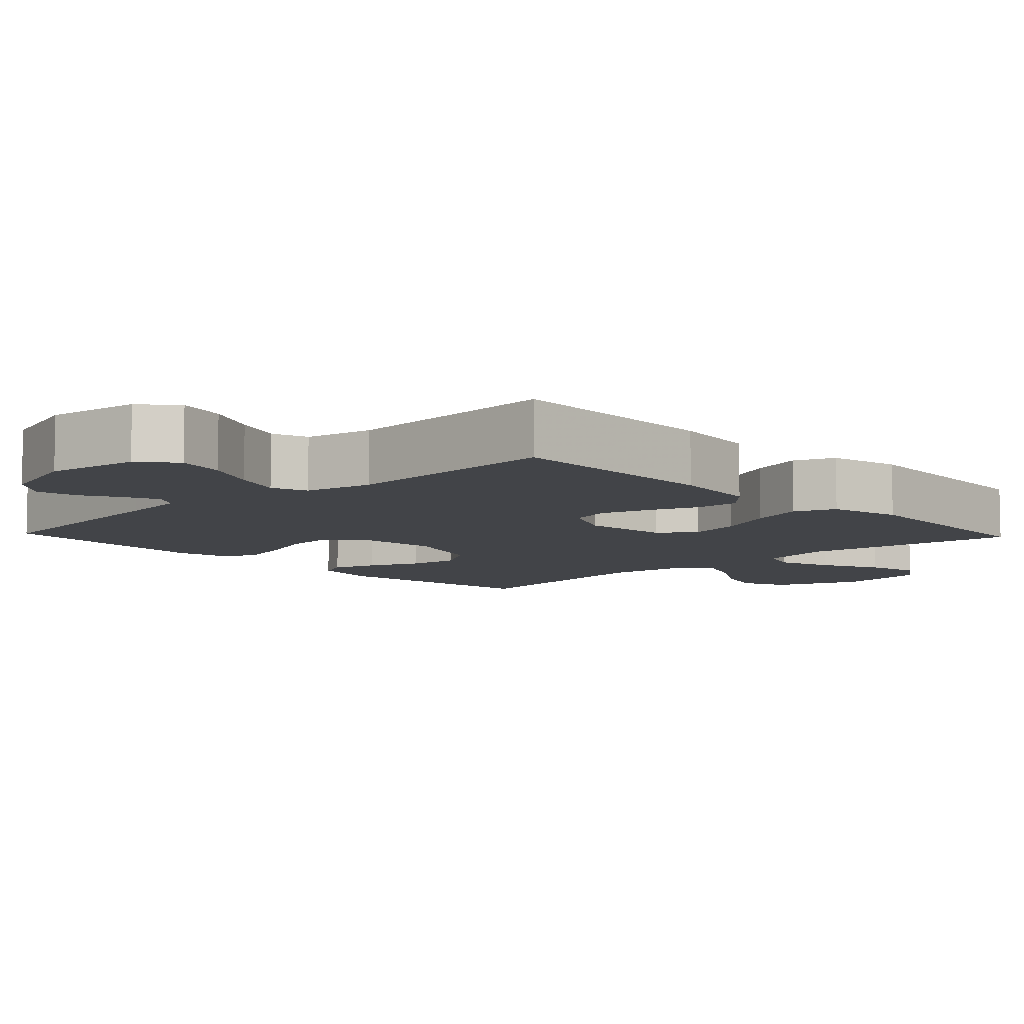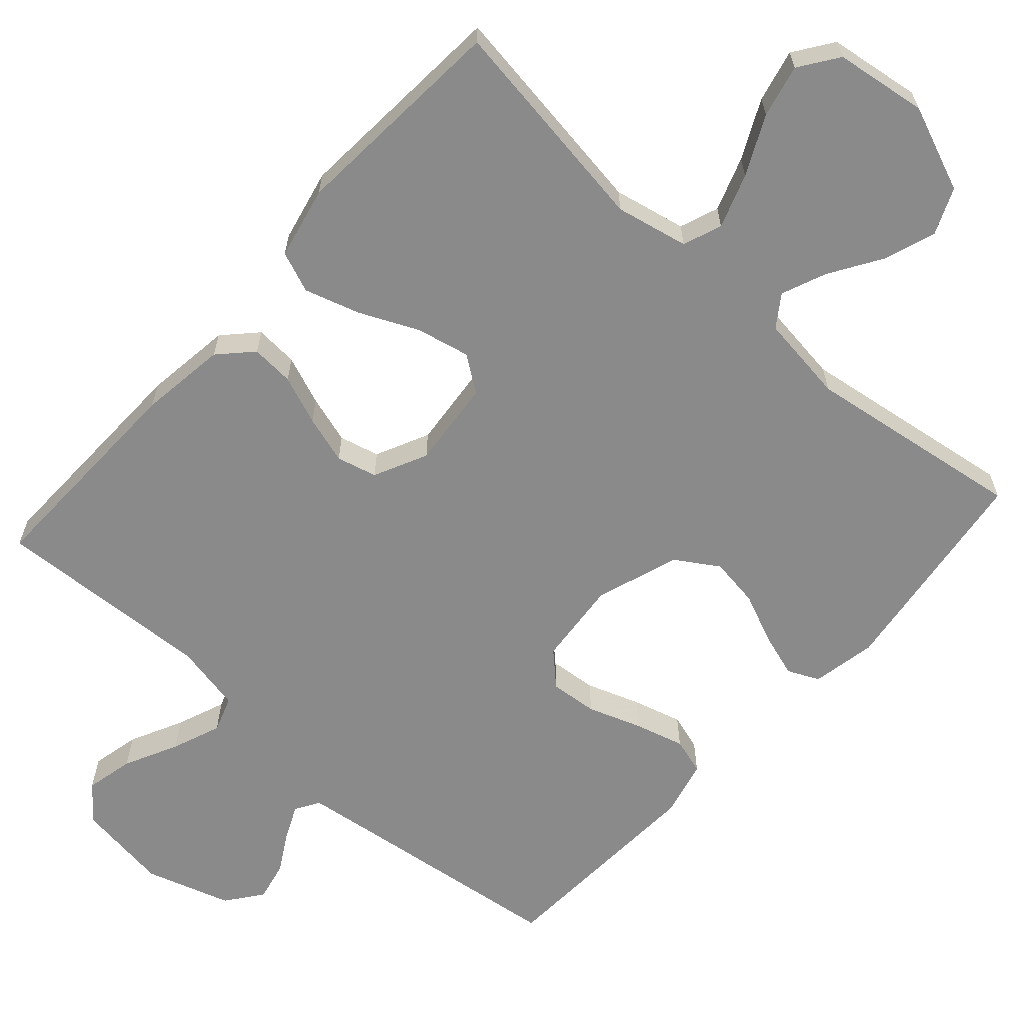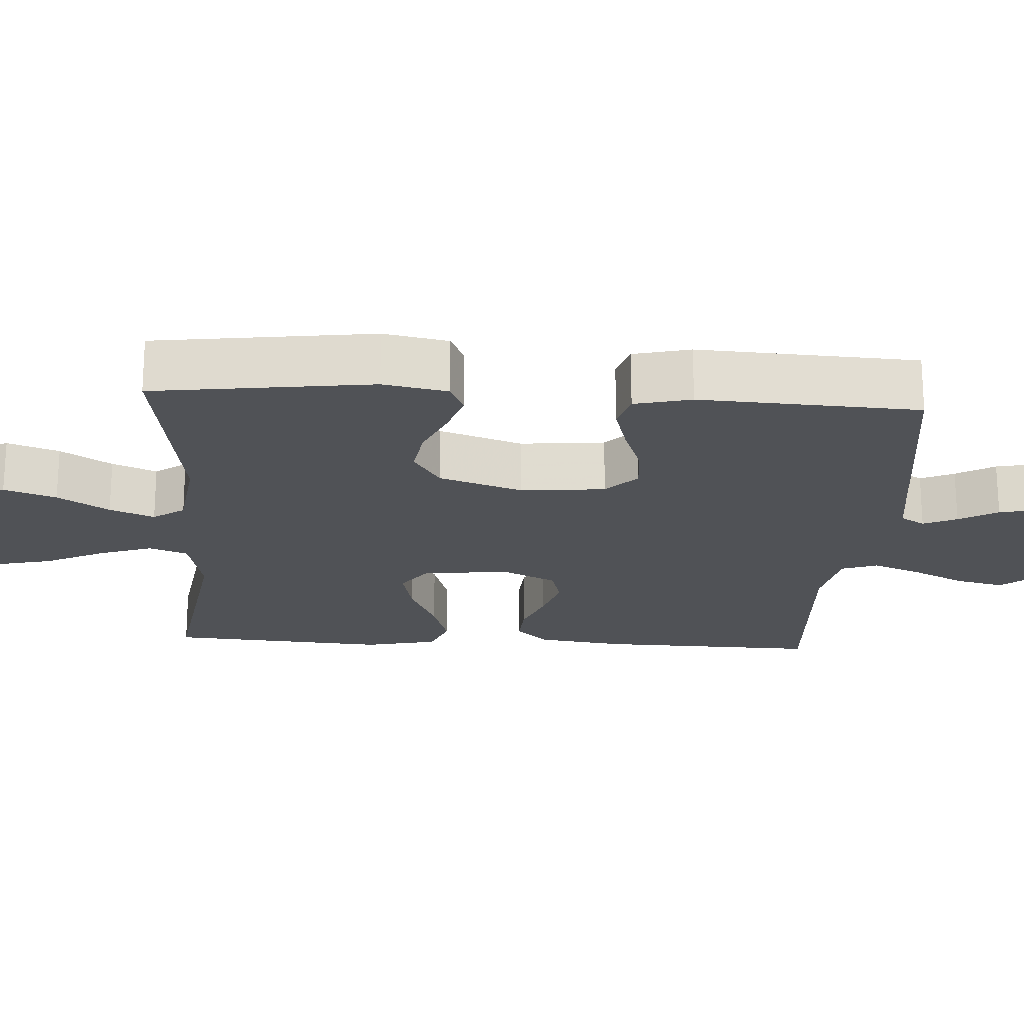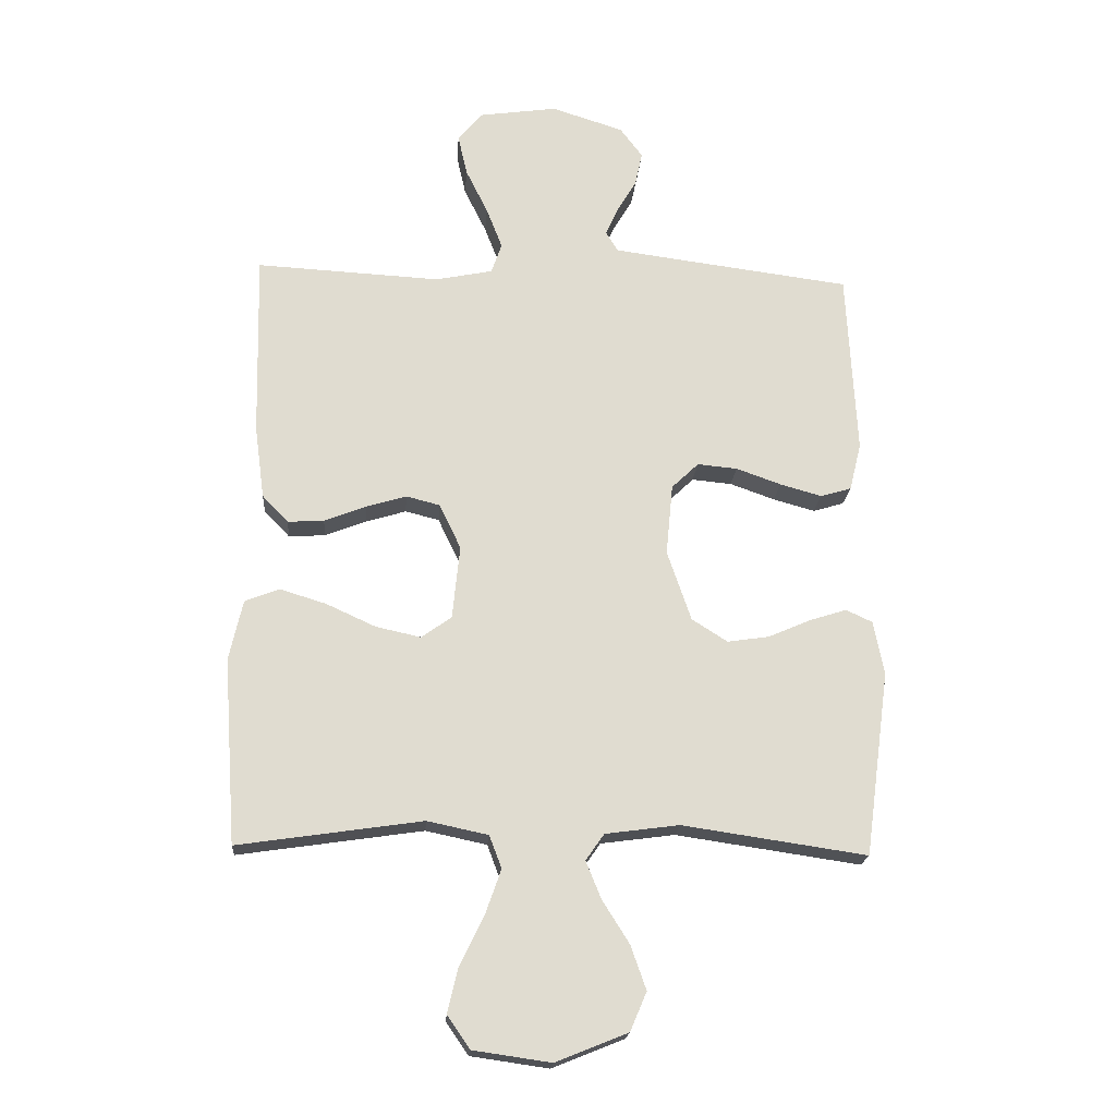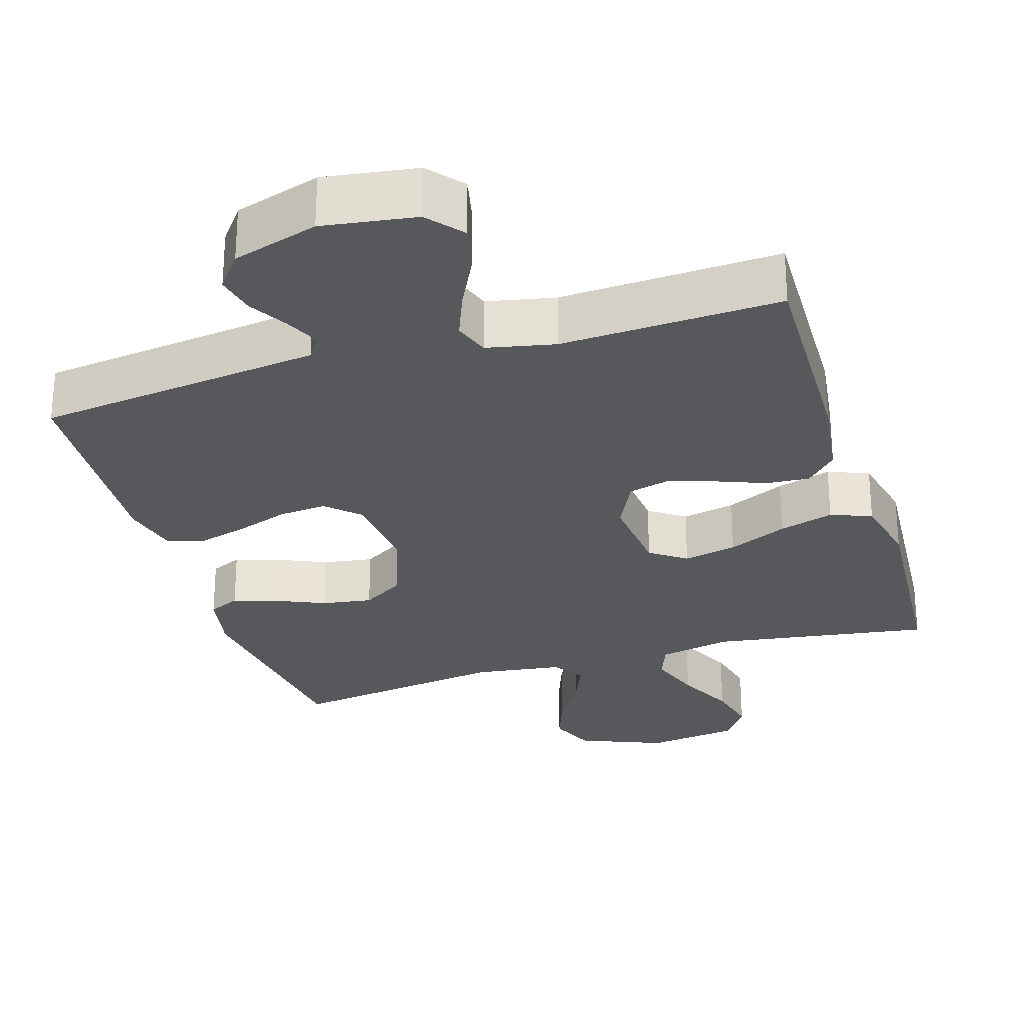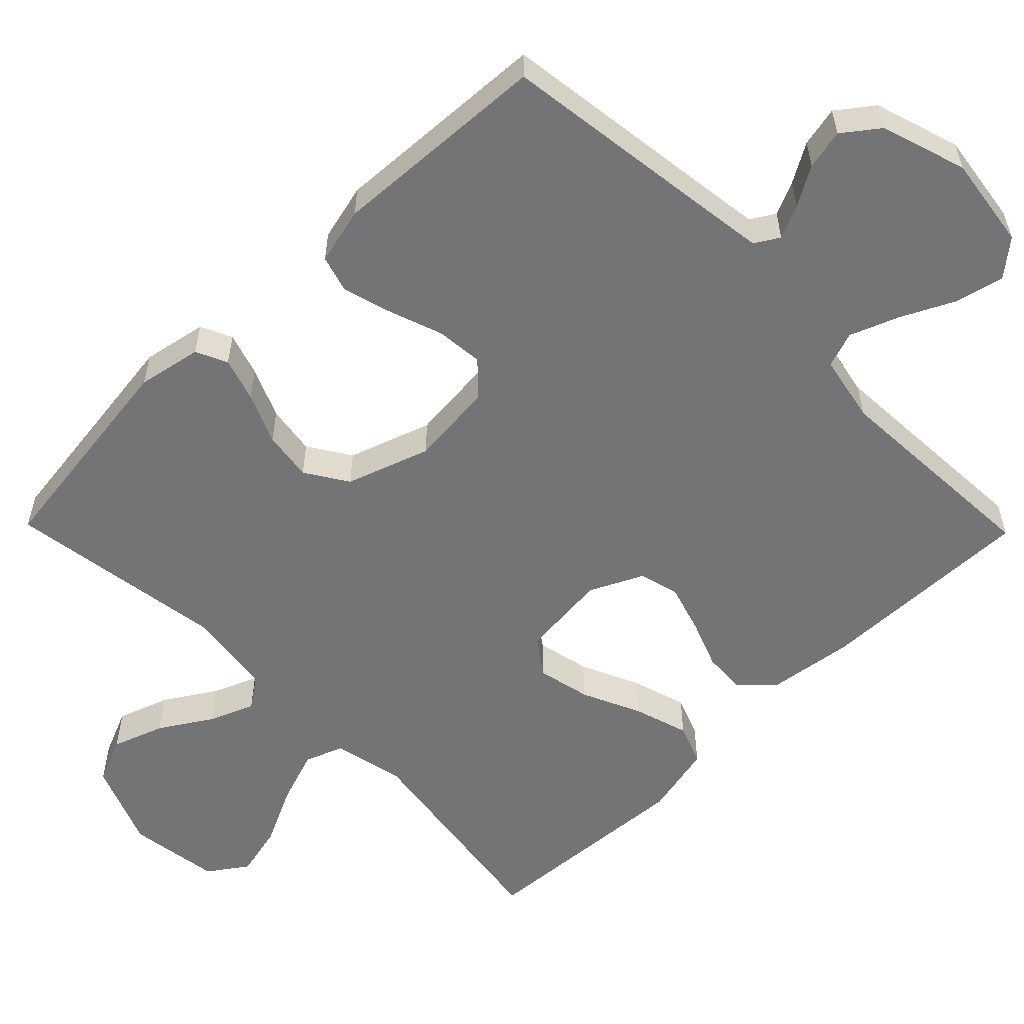
<metadata>
{"format":"obj","ext":"obj","renderer":"f3d","projection":"perspective","resolution":1024,"background":"white","views":[{"elev":-8.0,"azim":43.4,"up":"+Y"},{"elev":-63.5,"azim":138.1,"up":"+Y"},{"elev":-20.9,"azim":-93.5,"up":"+Y"},{"elev":-19.6,"azim":175.8,"up":"+Z"},{"elev":-27.7,"azim":17.0,"up":"+Y"},{"elev":-56.3,"azim":-45.6,"up":"+Y"}]}
</metadata>
<code>
v 0.5 0.07 -0.5
v 0.2 0.07 -0.456
v 0.101 0.07 -0.477
v 0.081 0.07 -0.53
v 0.107 0.07 -0.604
v 0.146 0.07 -0.684
v 0.163 0.07 -0.756
v 0.126 0.07 -0.809
v 0 0.07 -0.827
v -0.117 0.07 -0.78
v -0.144 0.07 -0.717
v -0.119 0.07 -0.646
v -0.075 0.07 -0.576
v -0.05 0.07 -0.515
v -0.08 0.07 -0.472
v -0.2 0.07 -0.456
v -0.5 0.07 -0.5
v -0.54 0.07 -0.2
v -0.523 0.07 -0.112
v -0.48 0.07 -0.092
v -0.42 0.07 -0.111
v -0.351 0.07 -0.141
v -0.283 0.07 -0.151
v -0.225 0.07 -0.114
v -0.186 0.07 0
v -0.197 0.07 0.116
v -0.241 0.07 0.158
v -0.306 0.07 0.152
v -0.379 0.07 0.126
v -0.447 0.07 0.107
v -0.497 0.07 0.122
v -0.516 0.07 0.2
v -0.5 0.07 0.5
v -0.2 0.07 0.539
v -0.11 0.07 0.551
v -0.09 0.07 0.584
v -0.111 0.07 0.63
v -0.142 0.07 0.683
v -0.154 0.07 0.738
v -0.117 0.07 0.787
v 0 0.07 0.824
v 0.127 0.07 0.806
v 0.167 0.07 0.758
v 0.152 0.07 0.692
v 0.116 0.07 0.619
v 0.09 0.07 0.552
v 0.107 0.07 0.503
v 0.2 0.07 0.484
v 0.5 0.07 0.5
v 0.493 0.07 0.2
v 0.477 0.07 0.081
v 0.435 0.07 0.037
v 0.376 0.07 0.041
v 0.309 0.07 0.067
v 0.243 0.07 0.087
v 0.188 0.07 0.073
v 0.153 0.07 0
v 0.165 0.07 -0.12
v 0.214 0.07 -0.155
v 0.287 0.07 -0.139
v 0.368 0.07 -0.102
v 0.443 0.07 -0.079
v 0.499 0.07 -0.101
v 0.521 0.07 -0.2
v 0.5 0 -0.5
v 0.2 0 -0.456
v 0.101 0 -0.477
v 0.081 0 -0.53
v 0.107 0 -0.604
v 0.146 0 -0.684
v 0.163 0 -0.756
v 0.126 0 -0.809
v 0 0 -0.827
v -0.117 0 -0.78
v -0.144 0 -0.717
v -0.119 0 -0.646
v -0.075 0 -0.576
v -0.05 0 -0.515
v -0.08 0 -0.472
v -0.2 0 -0.456
v -0.5 0 -0.5
v -0.54 0 -0.2
v -0.523 0 -0.112
v -0.48 0 -0.092
v -0.42 0 -0.111
v -0.351 0 -0.141
v -0.283 0 -0.151
v -0.225 0 -0.114
v -0.186 0 0
v -0.197 0 0.116
v -0.241 0 0.158
v -0.306 0 0.152
v -0.379 0 0.126
v -0.447 0 0.107
v -0.497 0 0.122
v -0.516 0 0.2
v -0.5 0 0.5
v -0.2 0 0.539
v -0.11 0 0.551
v -0.09 0 0.584
v -0.111 0 0.63
v -0.142 0 0.683
v -0.154 0 0.738
v -0.117 0 0.787
v 0 0 0.824
v 0.127 0 0.806
v 0.167 0 0.758
v 0.152 0 0.692
v 0.116 0 0.619
v 0.09 0 0.552
v 0.107 0 0.503
v 0.2 0 0.484
v 0.5 0 0.5
v 0.493 0 0.2
v 0.477 0 0.081
v 0.435 0 0.037
v 0.376 0 0.041
v 0.309 0 0.067
v 0.243 0 0.087
v 0.188 0 0.073
v 0.153 0 0
v 0.165 0 -0.12
v 0.214 0 -0.155
v 0.287 0 -0.139
v 0.368 0 -0.102
v 0.443 0 -0.079
v 0.499 0 -0.101
v 0.521 0 -0.2
f 64 1 2
f 63 64 2
f 62 63 2
f 61 62 2
f 60 61 2
f 59 60 2 3
f 58 59 3 4
f 57 58 4
f 52 53 54
f 51 52 54
f 50 51 54
f 49 50 54
f 48 49 54
f 47 48 54 55
f 46 47 55 56
f 43 44 45
f 42 43 45
f 41 42 45
f 40 41 45
f 39 40 45
f 38 39 45
f 37 38 45
f 36 37 45 46
f 46 56 57
f 36 46 57
f 35 36 57
f 32 33 34
f 31 32 34
f 30 31 34
f 29 30 34
f 28 29 34
f 27 28 34 35
f 20 21 22
f 19 20 22
f 18 19 22
f 17 18 22
f 16 17 22
f 15 16 22 23
f 14 15 23 24
f 11 12 13
f 10 11 13
f 9 10 13
f 8 9 13
f 7 8 13
f 6 7 13
f 5 6 13
f 4 5 13 14
f 14 24 25
f 4 14 25
f 57 4 25
f 26 27 35 57
f 25 26 57
f 66 65 128
f 66 128 127
f 66 127 126
f 66 126 125
f 66 125 124
f 67 66 124 123
f 68 67 123 122
f 68 122 121
f 118 117 116
f 118 116 115
f 118 115 114
f 118 114 113
f 118 113 112
f 119 118 112 111
f 120 119 111 110
f 109 108 107
f 109 107 106
f 109 106 105
f 109 105 104
f 109 104 103
f 109 103 102
f 109 102 101
f 110 109 101 100
f 121 120 110
f 121 110 100
f 121 100 99
f 98 97 96
f 98 96 95
f 98 95 94
f 98 94 93
f 98 93 92
f 99 98 92 91
f 86 85 84
f 86 84 83
f 86 83 82
f 86 82 81
f 86 81 80
f 87 86 80 79
f 88 87 79 78
f 77 76 75
f 77 75 74
f 77 74 73
f 77 73 72
f 77 72 71
f 77 71 70
f 77 70 69
f 78 77 69 68
f 89 88 78
f 89 78 68
f 89 68 121
f 121 99 91 90
f 121 90 89
f 1 65 66 2
f 2 66 67 3
f 3 67 68 4
f 4 68 69 5
f 5 69 70 6
f 6 70 71 7
f 7 71 72 8
f 8 72 73 9
f 9 73 74 10
f 10 74 75 11
f 11 75 76 12
f 12 76 77 13
f 13 77 78 14
f 14 78 79 15
f 15 79 80 16
f 16 80 81 17
f 17 81 82 18
f 18 82 83 19
f 19 83 84 20
f 20 84 85 21
f 21 85 86 22
f 22 86 87 23
f 23 87 88 24
f 24 88 89 25
f 25 89 90 26
f 26 90 91 27
f 27 91 92 28
f 28 92 93 29
f 29 93 94 30
f 30 94 95 31
f 31 95 96 32
f 32 96 97 33
f 33 97 98 34
f 34 98 99 35
f 35 99 100 36
f 36 100 101 37
f 37 101 102 38
f 38 102 103 39
f 39 103 104 40
f 40 104 105 41
f 41 105 106 42
f 42 106 107 43
f 43 107 108 44
f 44 108 109 45
f 45 109 110 46
f 46 110 111 47
f 47 111 112 48
f 48 112 113 49
f 49 113 114 50
f 50 114 115 51
f 51 115 116 52
f 52 116 117 53
f 53 117 118 54
f 54 118 119 55
f 55 119 120 56
f 56 120 121 57
f 57 121 122 58
f 58 122 123 59
f 59 123 124 60
f 60 124 125 61
f 61 125 126 62
f 62 126 127 63
f 63 127 128 64
f 64 128 65 1

</code>
